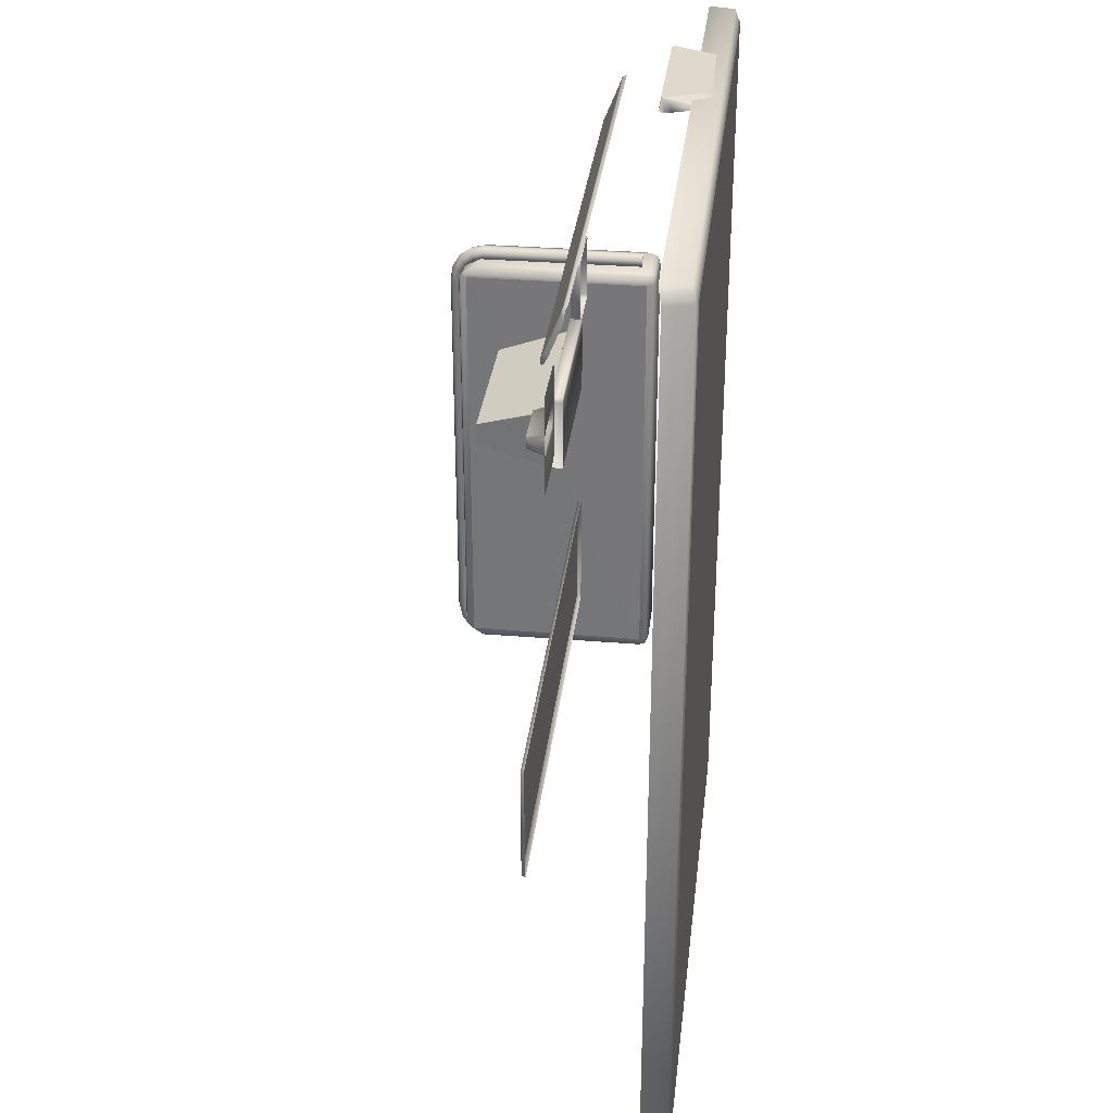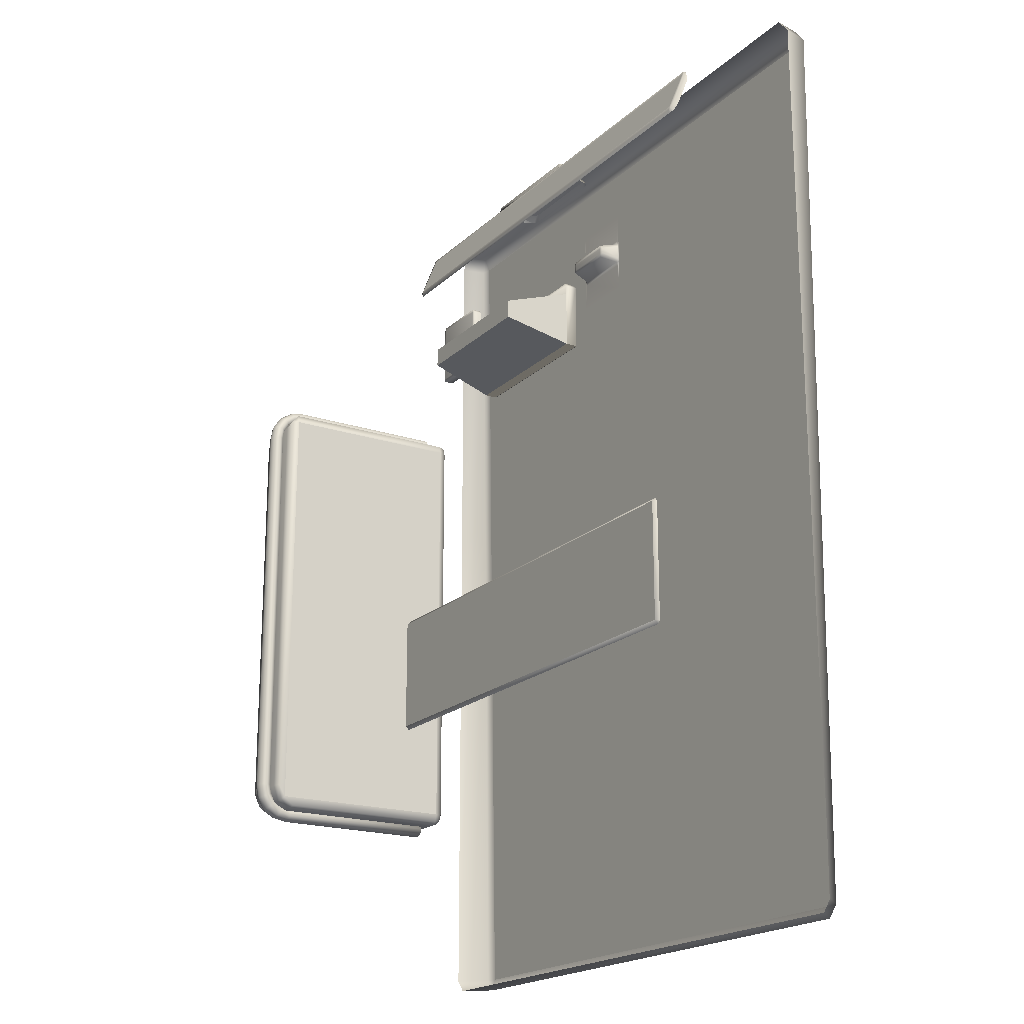
<metadata>
{"format":"obj","ext":"obj","renderer":"f3d","projection":"perspective","resolution":1024,"background":"white","views":[{"elev":31.9,"azim":-83.4,"up":"+Z"},{"elev":-19.7,"azim":-121.6,"up":"+Z"}]}
</metadata>
<code>
o red_Cube.003
v 2.522 2.048 1.138
v 2.464 2.048 1.12
v 2.441 2.048 1.078
v 2.464 2.048 1.035
v 2.522 2.048 1.017
v 2.58 2.048 1.035
v 2.604 2.048 1.078
v 2.58 2.048 1.12
v 2.522 2.158 1.115
v 2.464 2.152 1.099
v 2.441 2.136 1.059
v 2.464 2.12 1.02
v 2.522 2.114 1.004
v 2.58 2.12 1.02
v 2.604 2.136 1.059
v 2.58 2.152 1.099
v 2.522 2.252 1.05
v 2.464 2.24 1.037
v 2.441 2.211 1.007
v 2.464 2.182 0.9769
v 2.522 2.17 0.9645
v 2.58 2.182 0.9769
v 2.604 2.211 1.007
v 2.58 2.24 1.037
v 2.522 2.315 0.952
v 2.464 2.299 0.9452
v 2.441 2.261 0.9289
v 2.464 2.223 0.9126
v 2.522 2.208 0.9059
v 2.58 2.223 0.9126
v 2.604 2.261 0.9289
v 2.58 2.299 0.9452
v 2.522 2.337 0.8368
v 2.464 2.32 0.8368
v 2.441 2.279 0.8368
v 2.464 2.238 0.8368
v 2.522 2.221 0.8368
v 2.58 2.238 0.8368
v 2.604 2.279 0.8368
v 2.58 2.32 0.8368
v 2.522 2.337 -2.433
v 2.464 2.32 -2.433
v 2.441 2.279 -2.433
v 2.464 2.238 -2.433
v 2.522 2.221 -2.433
v 2.58 2.238 -2.433
v 2.604 2.279 -2.433
v 2.58 2.32 -2.433
v 2.522 2.315 -2.548
v 2.464 2.299 -2.542
v 2.441 2.261 -2.525
v 2.464 2.223 -2.509
v 2.522 2.208 -2.502
v 2.58 2.223 -2.509
v 2.604 2.261 -2.525
v 2.58 2.299 -2.542
v 2.522 2.252 -2.646
v 2.464 2.24 -2.633
v 2.441 2.211 -2.603
v 2.464 2.182 -2.573
v 2.522 2.17 -2.561
v 2.58 2.182 -2.573
v 2.604 2.211 -2.603
v 2.58 2.24 -2.633
v 2.522 2.158 -2.711
v 2.464 2.152 -2.695
v 2.441 2.136 -2.656
v 2.464 2.12 -2.616
v 2.522 2.114 -2.6
v 2.58 2.12 -2.616
v 2.604 2.136 -2.656
v 2.58 2.152 -2.695
v 2.522 2.048 -2.734
v 2.464 2.048 -2.716
v 2.441 2.048 -2.674
v 2.464 2.048 -2.631
v 2.522 2.048 -2.614
v 2.58 2.048 -2.631
v 2.604 2.048 -2.674
v 2.58 2.048 -2.716
v 2.522 0.714 1.138
v 2.464 0.714 1.12
v 2.441 0.714 1.078
v 2.464 0.714 1.035
v 2.522 0.714 1.017
v 2.58 0.714 1.035
v 2.604 0.714 1.078
v 2.58 0.714 1.12
v 2.522 0.7231 -2.614
v 2.58 0.7231 -2.631
v 2.522 0.7231 -2.734
v 2.464 0.7231 -2.716
v 2.604 0.7231 -2.674
v 2.441 0.7231 -2.674
v 2.58 0.7231 -2.716
v 2.464 0.7231 -2.631
v 2.819 2.069 -0.4179
v 2.819 1.518 -2.41
v 2.819 1.562 -0.4637
v 2.802 1.275 -1.431
v 2.802 0.8517 -1.431
v 2.802 1.275 -2.325
v 2.802 0.8517 -2.325
v 2.802 1.621 0.7605
v 2.802 0.8272 0.7605
v 2.802 1.621 -0.009606
v 2.802 0.8272 -0.009606
v 2.819 0.7514 -2.32
v 2.819 0.855 -2.431
v 2.819 0.7774 -2.397
v 2.819 2.091 0.7236
v 2.819 1.99 0.836
v 2.819 2.066 0.8013
v 2.819 0.8567 0.836
v 2.819 0.7514 0.7212
v 2.819 0.7778 0.8032
v 2.373 2.244 -2.457
v 2.383 2.084 -2.647
v 2.305 2.168 -2.556
v 2.385 2.195 -2.589
v 2.334 2.186 -2.579
v 2.312 2.084 -2.626
v 2.31 2.225 -2.457
v 2.373 0.6586 -2.647
v 2.373 0.5828 -2.556
v 2.287 0.6586 -2.556
v 2.373 0.6018 -2.624
v 2.318 0.6106 -2.614
v 2.308 0.6018 -2.556
v 2.308 0.6586 -2.624
v 2.378 2.244 0.8998
v 2.287 2.168 0.9549
v 2.373 2.07 1.046
v 2.308 2.225 0.9549
v 2.318 2.196 0.9902
v 2.308 2.168 1.023
v 2.373 2.204 0.9756
v 2.373 0.6586 1.046
v 2.287 0.6586 0.9549
v 2.373 0.5828 0.9549
v 2.308 0.6586 1.023
v 2.318 0.6106 1.012
v 2.308 0.6018 0.9549
v 2.373 0.6018 1.023
v 2.8 2.168 -2.556
v 2.739 2.086 -2.647
v 2.734 2.244 -2.458
v 2.801 2.087 -2.624
v 2.771 2.186 -2.579
v 2.721 2.195 -2.589
v 2.801 2.225 -2.46
v 2.821 0.7571 -2.556
v 2.821 0.6586 -2.417
v 2.737 0.5828 -2.556
v 2.737 0.6586 -2.647
v 2.821 0.6837 -2.522
v 2.804 0.6202 -2.6
v 2.801 0.6018 -2.487
v 2.737 0.6018 -2.624
v 2.801 0.7078 -2.624
v 2.821 0.6586 0.8206
v 2.821 0.7611 0.9549
v 2.737 0.6586 1.046
v 2.737 0.5828 0.9549
v 2.821 0.6845 0.9214
v 2.804 0.6206 0.9991
v 2.801 0.7098 1.023
v 2.737 0.6018 1.023
v 2.801 0.6018 0.8877
v 2.821 2.168 0.8036
v 2.737 2.239 0.8607
v 2.713 2.07 1.046
v 2.821 2.077 0.9549
v 2.8 2.225 0.8395
v 2.804 2.187 0.95
v 2.737 2.204 0.9756
v 2.801 2.073 1.023
v 2.821 2.144 0.9176
v 2.819 2.017 -0.4404
v 2.819 2.091 -0.359
v 2.819 1.612 -0.4404
v 2.819 1.546 -0.5154
v 2.819 1.462 -2.431
v 2.819 1.546 -2.351
v 2.819 2.07 -0.4637
v 2.819 2.07 -1.142
v 2.819 1.562 -1.142
v 2.922 1.562 -0.4637
v 2.922 2.07 -0.4637
v 2.922 2.07 -1.142
v 2.922 1.562 -1.142
v 2.936 1.59 -0.484
v 2.936 2.042 -0.484
v 2.936 2.042 -1.116
v 2.936 1.59 -1.116
v 2.037 1.01 2.423
v 2.037 1.012 2.479
v 2.089 0.958 2.508
v 2.037 1.019 2.444
v 2.059 1.014 2.456
v 2.065 0.9911 2.516
v 2.065 0.9891 2.442
v -2.048 1.01 2.423
v -2.101 0.958 2.508
v -2.048 1.012 2.479
v -2.076 0.9891 2.442
v -2.07 1.014 2.456
v -2.076 0.9911 2.516
v -2.048 1.019 2.444
v 2.037 0.8348 2.858
v 2.089 0.8609 2.749
v 2.037 0.8728 2.823
v 2.065 0.8522 2.828
v 2.059 0.8687 2.841
v 2.065 0.8786 2.809
v 2.037 0.8596 2.852
v -2.101 0.8609 2.749
v -2.048 0.8348 2.858
v -2.048 0.8728 2.823
v -2.076 0.8522 2.828
v -2.07 0.8687 2.841
v -2.048 0.8596 2.852
v -2.076 0.8786 2.809
v 2.55 0.2133 -4.074
v 2.627 0.2133 -3.98
v 2.627 0.2133 3.154
v 2.551 0.2387 3.26
v -2.551 0.2387 3.26
v -2.627 0.2133 3.154
v -2.627 0.2133 -3.98
v -2.55 0.2133 -4.074
v 2.444 0.008244 -3.98
v 2.365 0.008521 -4.074
v 2.354 -0.007411 -3.98
v 2.581 0.008505 3.154
v 2.501 -0.007411 3.154
v 2.507 0.03397 3.26
v -2.365 0.008521 -4.074
v -2.444 0.008244 -3.98
v -2.354 -0.007411 -3.98
v -2.507 0.03397 3.26
v -2.501 -0.007411 3.154
v -2.581 0.008505 3.154
v 1.456 0.1109 3.198
v 1.372 0.09504 3.198
v 0.6101 0.09504 3.198
v 0.5266 0.1109 3.198
v 1.514 0.4685 3.201
v 0.399 0.4457 3.195
v 0.4356 0.4729 3.198
v 1.551 0.4383 3.198
v 1.53 0.4491 3.278
v 1.509 0.4696 3.2
v 1.456 0.1109 3.198
v 1.372 0.09504 3.198
v 1.379 0.111 3.292
v 0.6101 0.09504 3.198
v 0.5266 0.1109 3.198
v 0.6031 0.111 3.292
v 0.4186 0.4254 3.202
v 0.4501 0.4618 3.202
v 0.4539 0.4464 3.292
v -1.924 1.151 -1.885
v -1.924 1.151 -0.9366
v 1.924 1.156 -1.913
v 1.946 1.156 -1.885
v 1.924 1.186 -1.885
v -1.924 1.156 -1.913
v -1.924 1.186 -1.885
v -1.946 1.156 -1.885
v 1.924 1.156 -0.9081
v 1.924 1.186 -0.9369
v 1.946 1.156 -0.9366
v -1.924 1.156 -0.9081
v -1.946 1.156 -0.9366
v -1.924 1.186 -0.9369
v -0.8393 1.068 1.093
v -0.8746 1.068 1.057
v -0.8746 1.068 1.83
v -0.8393 1.068 1.793
v -1.365 1.068 1.057
v -1.4 1.068 1.093
v -1.4 1.068 1.793
v -1.365 1.068 1.83
v 1.39 1.065 1.285
v 1.369 1.065 1.256
v 1.369 1.065 1.794
v 1.39 1.065 1.766
v 0.8818 1.065 1.256
v 0.8599 1.065 1.285
v 0.8599 1.065 1.766
v 0.8818 1.065 1.794
v 1.39 1.134 1.285
v 1.369 1.139 1.285
v 1.369 1.134 1.256
v 1.39 1.134 1.766
v 1.369 1.134 1.794
v 1.369 1.139 1.766
v 0.8599 1.134 1.285
v 0.8818 1.134 1.256
v 0.8818 1.139 1.285
v 0.8599 1.134 1.766
v 0.8818 1.139 1.766
v 0.8818 1.134 1.794
v -0.8737 1.068 1.121
v -0.8956 1.068 1.121
v -0.8813 1.068 1.064
v -0.8518 1.068 1.106
v -0.8737 1.068 1.766
v -0.8518 1.068 1.78
v -0.8813 1.068 1.823
v -0.8956 1.068 1.766
v -1.344 1.068 1.121
v -1.366 1.068 1.121
v -1.387 1.068 1.106
v -1.358 1.068 1.064
v -1.366 1.068 1.766
v -1.344 1.068 1.766
v -1.358 1.068 1.823
v -1.387 1.068 1.78
v -0.9368 1.205 1.383
v -0.9148 1.205 1.412
v -0.9382 1.21 1.413
v -1.302 1.205 1.383
v -1.301 1.21 1.413
v -1.324 1.205 1.412
v -0.9368 1.205 1.487
v -0.9382 1.21 1.457
v -0.9148 1.205 1.458
v -1.302 1.205 1.487
v -1.324 1.205 1.458
v -1.301 1.21 1.457
v -0.8971 1.073 1.355
v -0.8956 1.068 1.325
v -0.8737 1.068 1.353
v -0.8751 1.073 1.383
v -1.342 1.073 1.355
v -1.364 1.073 1.383
v -1.366 1.068 1.353
v -1.344 1.068 1.325
v -1.342 1.073 1.515
v -1.344 1.068 1.545
v -1.366 1.068 1.516
v -1.364 1.073 1.487
v -0.8971 1.073 1.515
v -0.8751 1.073 1.487
v -0.8737 1.068 1.516
v -0.8956 1.068 1.545
v 0.6565 1.028 1.407
v 0.6345 1.023 1.407
v 0.6345 1.028 1.435
v -0.6565 1.028 1.407
v -0.6345 1.028 1.435
v -0.6345 1.023 1.407
v 0.6565 1.028 0.8711
v 0.6565 1.028 0.8711
v 0.6345 1.023 0.8711
v -0.6565 1.028 0.8711
v -0.6345 1.023 0.8711
v -0.6565 1.028 0.8711
v -0.6565 1.123 0.8711
v -0.6565 1.123 0.8711
v -0.6565 1.123 0.8711
v 0.6565 1.123 0.8711
v 0.6565 1.123 0.8711
v 0.6565 1.123 0.8711
v -0.6345 1.118 1.435
v -0.6565 1.123 1.407
v 0.6345 1.118 1.435
v 0.6565 1.123 1.407
v -0.634 1.128 1.328
v -0.6565 1.123 1.329
v 0.634 1.128 1.328
v 0.6565 1.123 1.328
v 0.594 1.661 1.161
v 0.594 1.661 1.161
v 0.594 1.661 1.014
v 0.594 1.661 1.014
v -0.594 1.661 1.014
v -0.594 1.661 1.014
v -0.594 1.661 1.161
v -0.594 1.661 1.161
v -2.551 0.2133 3.248
v -2.627 0.2133 3.154
v -2.507 0.008522 3.248
v -2.581 0.008506 3.154
v 0.4732 0.4459 3.292
v 0.4559 0.4298 3.292
v 0.4509 0.4252 3.283
v 0.485 0.457 3.292
v 0.4209 0.3667 3.198
v 0.501 0.472 3.203
v 1.498 0.457 3.292
v 1.528 0.433 3.292
v 1.553 0.3915 3.2
v 1.497 0.4576 3.288
v 1.479 0.4722 3.198
v 1.478 0.4729 3.198
v 1.532 0.4295 3.284
f 126 132 119
f 126 139 132
f 1 10 2
f 2 11 3
f 3 12 4
f 4 13 5
f 13 6 5
f 14 7 6
f 15 8 7
f 16 1 8
f 9 18 10
f 10 19 11
f 11 20 12
f 12 21 13
f 21 14 13
f 22 15 14
f 23 16 15
f 24 9 16
f 17 26 18
f 18 27 19
f 19 28 20
f 20 29 21
f 29 22 21
f 30 23 22
f 31 24 23
f 32 17 24
f 25 34 26
f 26 35 27
f 27 36 28
f 28 37 29
f 37 30 29
f 38 31 30
f 39 32 31
f 40 25 32
f 49 42 41
f 50 43 42
f 51 44 43
f 52 45 44
f 45 54 46
f 46 55 47
f 47 56 48
f 48 49 41
f 57 50 49
f 58 51 50
f 59 52 51
f 60 53 52
f 53 62 54
f 54 63 55
f 55 64 56
f 56 57 49
f 65 58 57
f 66 59 58
f 67 60 59
f 68 61 60
f 61 70 62
f 62 71 63
f 63 72 64
f 64 65 57
f 73 66 65
f 74 67 66
f 75 68 67
f 76 69 68
f 69 78 70
f 70 79 71
f 71 80 72
f 72 73 65
f 39 48 40
f 38 47 39
f 48 33 40
f 33 42 34
f 34 43 35
f 3 82 2
f 7 86 6
f 5 84 4
f 8 87 7
f 1 88 8
f 6 85 5
f 4 83 3
f 2 81 1
f 77 90 78
f 95 93 90
f 80 91 73
f 75 96 76
f 73 92 74
f 76 89 77
f 74 94 75
f 79 95 80
f 78 93 79
f 164 125 154
f 131 147 117
f 172 138 163
f 108 161 153
f 114 173 162
f 118 155 124
f 101 102 100
f 104 107 106
f 120 123 117
f 118 121 120
f 119 121 122
f 124 128 130
f 129 127 125
f 126 128 129
f 134 137 131
f 132 135 134
f 133 135 136
f 138 142 144
f 139 142 141
f 144 143 140
f 145 149 151
f 146 149 148
f 151 150 147
f 156 160 152
f 153 157 156
f 159 158 154
f 155 157 159
f 161 166 169
f 167 165 162
f 163 166 167
f 169 168 164
f 170 175 178
f 176 174 171
f 172 175 176
f 178 177 173
f 152 148 145
f 160 146 148
f 117 150 120
f 120 146 118
f 153 169 158
f 158 164 154
f 147 174 151
f 151 170 145
f 164 144 140
f 168 138 144
f 172 167 177
f 177 162 173
f 125 159 154
f 159 124 155
f 171 137 176
f 176 133 172
f 139 129 143
f 129 140 143
f 139 136 132
f 141 133 136
f 124 122 118
f 130 119 122
f 131 123 134
f 123 132 134
f 108 156 110
f 110 152 109
f 162 116 114
f 165 115 116
f 173 113 178
f 178 111 170
f 1 9 10
f 2 10 11
f 3 11 12
f 4 12 13
f 13 14 6
f 14 15 7
f 15 16 8
f 16 9 1
f 9 17 18
f 10 18 19
f 11 19 20
f 12 20 21
f 21 22 14
f 22 23 15
f 23 24 16
f 24 17 9
f 17 25 26
f 18 26 27
f 19 27 28
f 20 28 29
f 29 30 22
f 30 31 23
f 31 32 24
f 32 25 17
f 25 33 34
f 26 34 35
f 27 35 36
f 28 36 37
f 37 38 30
f 38 39 31
f 39 40 32
f 40 33 25
f 49 50 42
f 50 51 43
f 51 52 44
f 52 53 45
f 45 53 54
f 46 54 55
f 47 55 56
f 48 56 49
f 57 58 50
f 58 59 51
f 59 60 52
f 60 61 53
f 53 61 62
f 54 62 63
f 55 63 64
f 56 64 57
f 65 66 58
f 66 67 59
f 67 68 60
f 68 69 61
f 61 69 70
f 62 70 71
f 63 71 72
f 64 72 65
f 73 74 66
f 74 75 67
f 75 76 68
f 76 77 69
f 69 77 78
f 70 78 79
f 71 79 80
f 72 80 73
f 39 47 48
f 38 46 47
f 48 41 33
f 33 41 42
f 34 42 43
f 43 44 36
f 36 35 43
f 3 83 82
f 7 87 86
f 5 85 84
f 8 88 87
f 1 81 88
f 6 86 85
f 4 84 83
f 2 82 81
f 77 89 90
f 90 89 91
f 89 96 92
f 96 94 92
f 92 91 89
f 91 95 90
f 80 95 91
f 75 94 96
f 73 91 92
f 76 96 89
f 74 92 94
f 79 93 95
f 78 90 93
f 164 140 125
f 131 171 147
f 172 133 138
f 108 115 161
f 114 112 173
f 118 146 155
f 101 103 102
f 104 105 107
f 120 121 123
f 118 122 121
f 119 123 121
f 124 127 128
f 129 128 127
f 126 130 128
f 134 135 137
f 132 136 135
f 133 137 135
f 138 141 142
f 139 143 142
f 144 142 143
f 145 148 149
f 146 150 149
f 151 149 150
f 156 157 160
f 153 158 157
f 159 157 158
f 155 160 157
f 161 165 166
f 167 166 165
f 163 168 166
f 169 166 168
f 170 174 175
f 176 175 174
f 172 177 175
f 178 175 177
f 152 160 148
f 160 155 146
f 117 147 150
f 120 150 146
f 153 161 169
f 158 169 164
f 147 171 174
f 151 174 170
f 164 168 144
f 168 163 138
f 172 163 167
f 177 167 162
f 125 127 159
f 159 127 124
f 171 131 137
f 176 137 133
f 139 126 129
f 129 125 140
f 139 141 136
f 141 138 133
f 124 130 122
f 130 126 119
f 131 117 123
f 123 119 132
f 108 153 156
f 110 156 152
f 162 165 116
f 165 161 115
f 173 112 113
f 178 113 111
f 184 187 99 182
f 99 187 191 188
f 186 185 189 190
f 187 186 190 191
f 185 99 188 189
f 191 190 194 195
f 189 188 192 193
f 188 191 195 192
f 190 189 193 194
f 192 195 194 193
f 170 111 180 97 185 186 145
f 184 98 183 109 152 145 186 187
f 219 197 205
f 242 240 234
f 256 394 393 390 387
f 267 269 276
f 382 379 363
f 376 374 366
f 381 371 373
f 378 364 380 379 377
f 219 212 197
f 242 234 236
f 256 387 388 259
f 267 276 272
f 380 364 362
f 382 363 372
f 376 366 377
f 381 373 375
f 375 377 379 381
f 196 200 202
f 197 200 199
f 202 201 198
f 203 207 209
f 208 206 204
f 205 207 208
f 213 216 210
f 211 214 213
f 216 215 212
f 217 221 223
f 222 220 218
f 223 222 219
f 203 199 196
f 199 205 197
f 219 208 223
f 223 204 217
f 212 222 216
f 222 210 216
f 212 201 197
f 215 198 201
f 231 224 233
f 230 239 243
f 227 228 241
f 246 245 255
f 248 398 397
f 249 247 258
f 232 234 233
f 235 237 236
f 238 240 239
f 241 243 242
f 251 253 252
f 254 256 255
f 257 259 258
f 260 262 261
f 236 234 232
f 238 233 234
f 236 237 241
f 242 243 239
f 224 225 232
f 227 237 235
f 228 229 243
f 231 238 239
f 254 395 399
f 255 256 259
f 258 259 388 389
f 261 262 390 392
f 261 250 249
f 246 257 258
f 255 245 244
f 248 253 251
f 225 226 235
f 280 277 308
f 305 335 347
f 290 291 302
f 286 289 300
f 287 297 304
f 303 298 294
f 329 346 336
f 343 339 314
f 282 283 320
f 288 285 293
f 284 279 311
f 281 316 307
f 342 318 312
f 313 340 334
f 324 321 333
f 328 323 325
f 349 355 366
f 331 326 338
f 330 341 345
f 353 351 369
f 356 360 361
f 352 368 363
f 350 354 359
f 372 368 370
f 265 267 266
f 268 270 269
f 271 273 272
f 274 276 275
f 293 295 294
f 296 298 297
f 299 301 300
f 302 304 303
f 305 308 307
f 309 312 311
f 314 313 316
f 317 320 319
f 321 323 322
f 324 326 325
f 327 329 328
f 330 332 331
f 333 336 335
f 337 340 339
f 341 344 343
f 345 348 347
f 349 351 350
f 352 354 353
f 355 357 356
f 358 360 359
f 361 363 362
f 364 366 365
f 269 267 265
f 274 271 272
f 270 275 276
f 273 266 267
f 296 293 294
f 303 301 299
f 303 304 297
f 301 294 295
f 302 291 292
f 288 296 297
f 286 295 293
f 290 299 300
f 337 333 334
f 314 339 340
f 305 306 334
f 341 342 348
f 309 347 348
f 317 318 342
f 319 311 312
f 347 335 336
f 338 339 343
f 320 283 284
f 279 280 310
f 315 316 281
f 314 315 320
f 278 307 308
f 313 306 307
f 305 309 310
f 325 323 321
f 328 332 330
f 329 322 323
f 325 326 331
f 322 336 333
f 326 324 337
f 331 344 341
f 329 327 345
f 350 357 355
f 354 352 358
f 362 364 365
f 369 370 368
f 354 350 351
f 360 356 357
f 355 356 365
f 358 363 361
f 367 368 352
f 349 370 369
f 374 373 371
f 379 380 362
f 371 381 372
f 376 375 373
f 196 199 200
f 197 201 200
f 202 200 201
f 203 206 207
f 208 207 206
f 205 209 207
f 213 214 216
f 211 215 214
f 216 214 215
f 217 220 221
f 222 221 220
f 223 221 222
f 203 209 199
f 199 209 205
f 219 205 208
f 223 208 204
f 212 219 222
f 222 218 210
f 212 215 201
f 215 211 198
f 231 233 238
f 230 243 229
f 227 241 237
f 246 255 257
f 248 397 261 253
f 249 258 391 260
f 236 232 235
f 238 234 240
f 236 241 242
f 242 239 240
f 224 232 233
f 227 235 226
f 228 243 241
f 231 239 230
f 254 399 394 256
f 255 259 257
f 258 389 391
f 261 392 396 252 253
f 261 249 260
f 246 258 247
f 255 244 254
f 225 235 232
f 280 308 310
f 305 347 309
f 290 302 299
f 286 300 295
f 287 304 292
f 303 294 301
f 329 336 322
f 343 314 317
f 282 320 315
f 288 293 296
f 284 311 319
f 281 307 278
f 342 312 348
f 313 334 306
f 324 333 337
f 328 325 332
f 349 366 370
f 331 338 344
f 330 345 327
f 353 369 367
f 356 361 365
f 352 363 358
f 350 359 357
f 372 370 374
f 305 307 306
f 309 311 310
f 314 316 315
f 317 319 318
f 333 335 334
f 337 339 338
f 341 343 342
f 345 347 346
f 269 265 268
f 274 272 276
f 270 276 269
f 273 267 272
f 296 294 298
f 303 299 302
f 303 297 298
f 301 295 300
f 302 292 304
f 288 297 287
f 286 293 285
f 290 300 289
f 337 334 340
f 314 340 313
f 305 334 335
f 341 348 345
f 309 348 312
f 317 342 343
f 319 312 318
f 347 336 346
f 338 343 344
f 320 284 319
f 279 310 311
f 315 281 282
f 314 320 317
f 278 308 277
f 313 307 316
f 305 310 308
f 325 321 324
f 328 330 327
f 329 323 328
f 325 331 332
f 322 333 321
f 326 337 338
f 331 341 330
f 329 345 346
f 350 355 349
f 354 358 359
f 362 365 361
f 369 368 367
f 354 351 353
f 360 357 359
f 355 365 366
f 358 361 360
f 367 352 353
f 349 369 351
f 374 371 372
f 379 362 363
f 381 382 372
f 376 373 374
f 392 390 393 396
f 391 389 262 260
f 387 390 262
f 388 387 262
f 389 388 262
f 397 398 250 261
f 394 399 252
f 396 393 252
f 399 395 251 252
f 393 394 252
l 97 179
l 179 181
l 99 181
l 264 263
l 386 385
l 384 383

</code>
